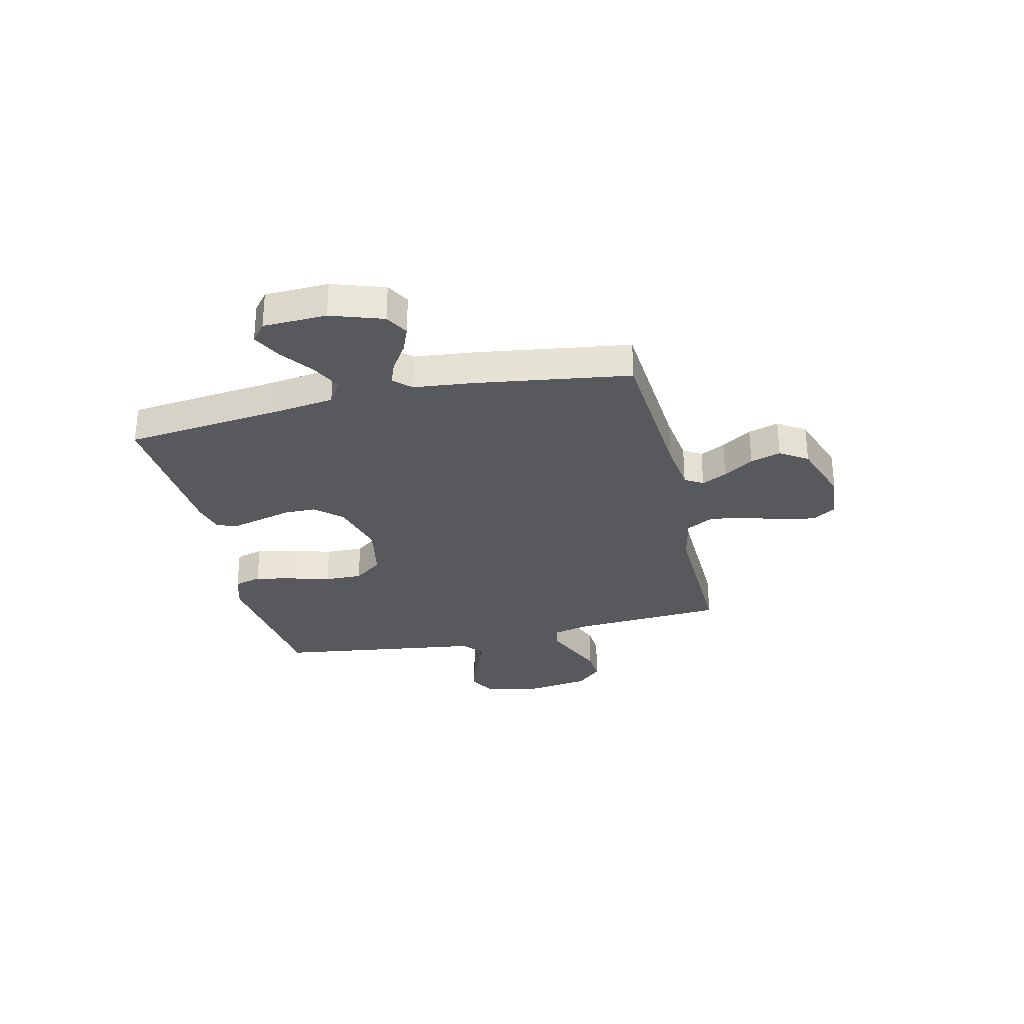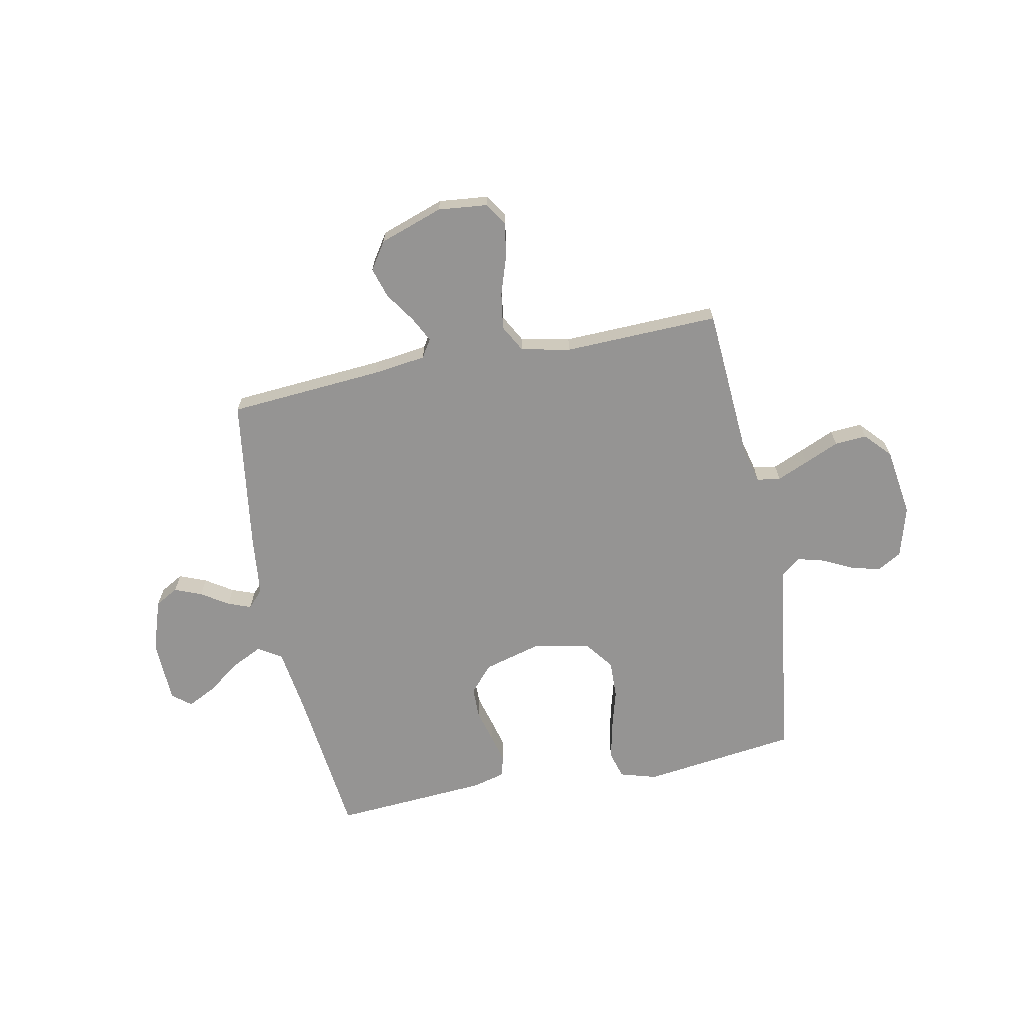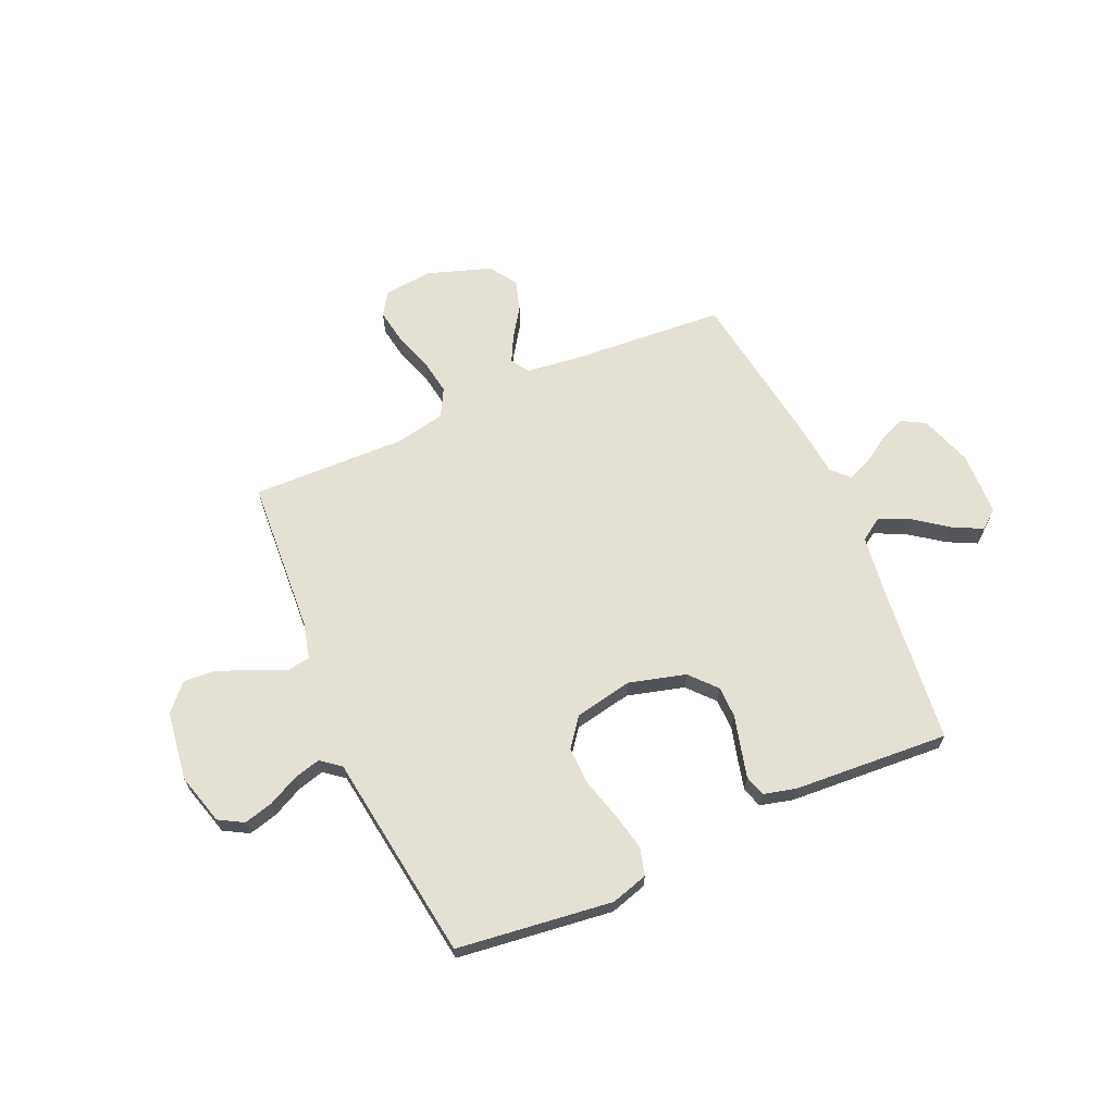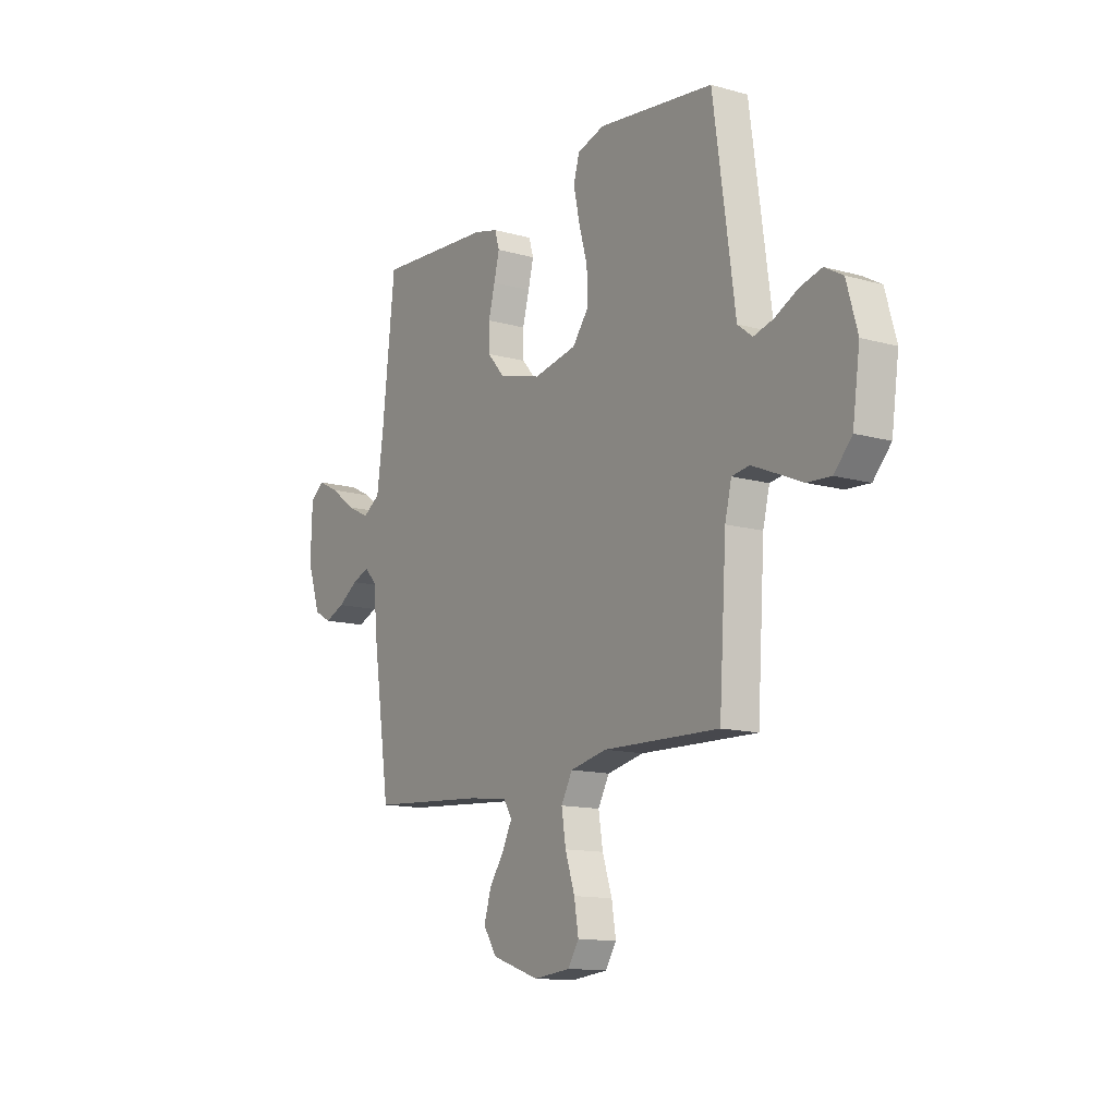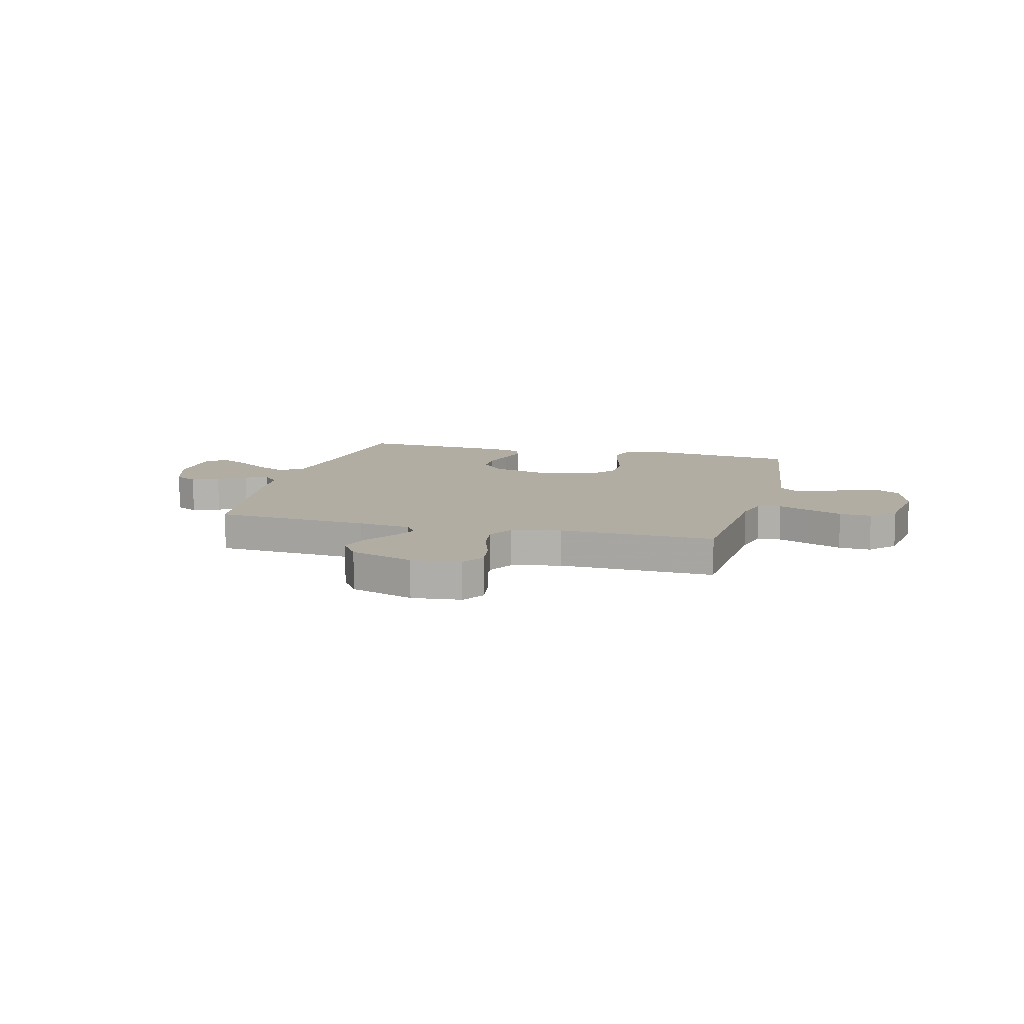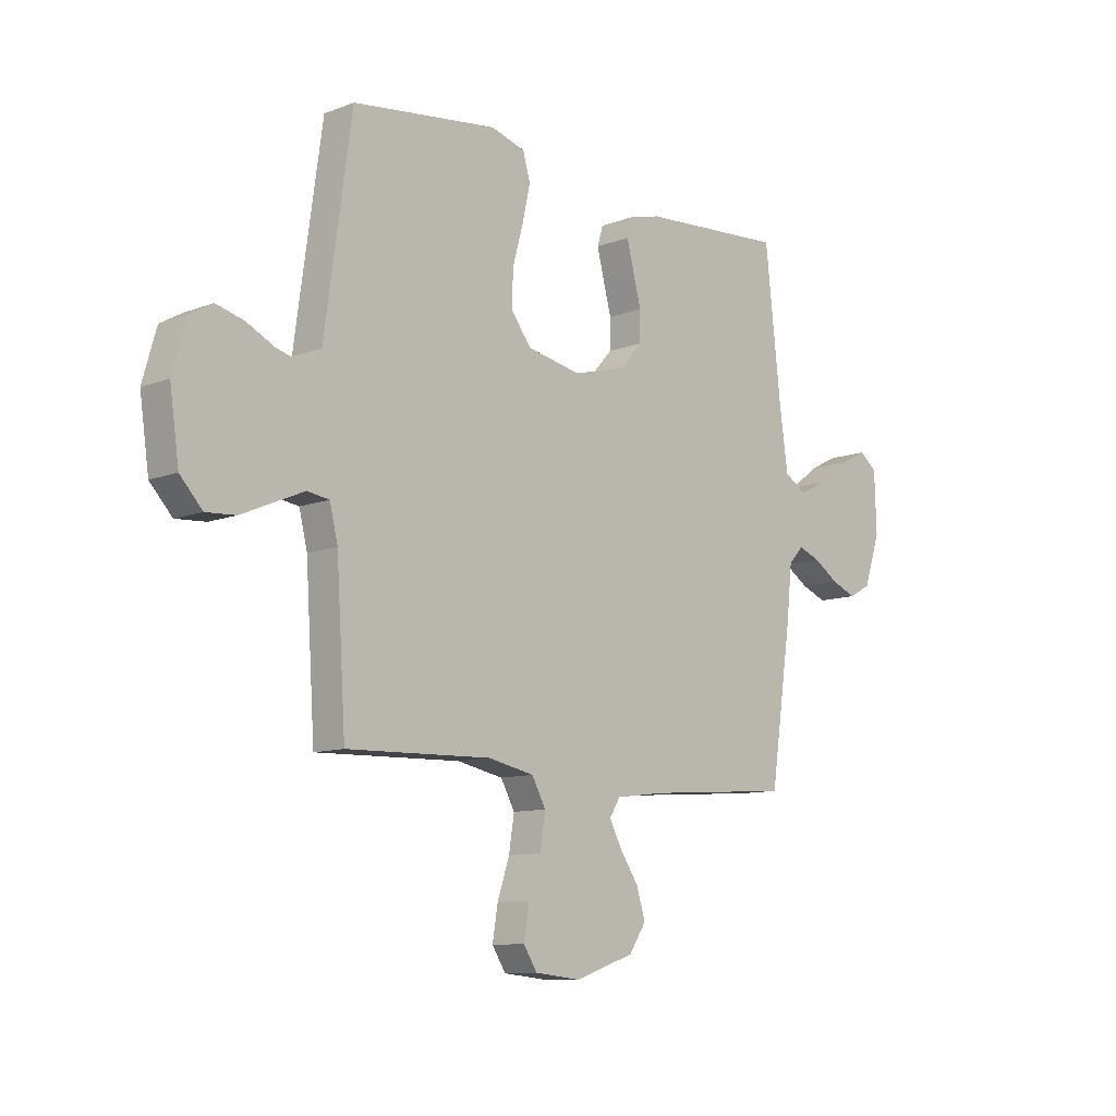
<metadata>
{"format":"obj","ext":"obj","renderer":"f3d","projection":"perspective","resolution":1024,"background":"white","views":[{"elev":-29.7,"azim":103.2,"up":"+Y"},{"elev":-67.1,"azim":-168.6,"up":"+Y"},{"elev":65.9,"azim":-23.9,"up":"+Y"},{"elev":-13.1,"azim":-122.7,"up":"+Z"},{"elev":10.6,"azim":-165.3,"up":"+Y"},{"elev":-10.2,"azim":-46.0,"up":"+Z"}]}
</metadata>
<code>
v -0.5 0.07 -0.5
v -0.519 0.07 -0.2
v -0.536 0.07 -0.131
v -0.581 0.07 -0.124
v -0.642 0.07 -0.15
v -0.709 0.07 -0.179
v -0.771 0.07 -0.183
v -0.817 0.07 -0.133
v -0.836 0.07 0
v -0.808 0.07 0.099
v -0.761 0.07 0.126
v -0.704 0.07 0.111
v -0.646 0.07 0.082
v -0.594 0.07 0.068
v -0.556 0.07 0.098
v -0.542 0.07 0.2
v -0.5 0.07 0.5
v -0.2 0.07 0.538
v -0.129 0.07 0.517
v -0.114 0.07 0.464
v -0.13 0.07 0.391
v -0.152 0.07 0.312
v -0.154 0.07 0.239
v -0.112 0.07 0.184
v 0 0.07 0.162
v 0.11 0.07 0.192
v 0.155 0.07 0.243
v 0.156 0.07 0.304
v 0.139 0.07 0.368
v 0.125 0.07 0.424
v 0.137 0.07 0.464
v 0.2 0.07 0.48
v 0.5 0.07 0.5
v 0.533 0.07 0.2
v 0.55 0.07 0.077
v 0.595 0.07 0.048
v 0.655 0.07 0.077
v 0.719 0.07 0.124
v 0.775 0.07 0.152
v 0.811 0.07 0.123
v 0.815 0.07 0
v 0.781 0.07 -0.101
v 0.736 0.07 -0.126
v 0.684 0.07 -0.105
v 0.632 0.07 -0.071
v 0.587 0.07 -0.054
v 0.556 0.07 -0.087
v 0.544 0.07 -0.2
v 0.5 0.07 -0.5
v 0.2 0.07 -0.522
v 0.098 0.07 -0.535
v 0.076 0.07 -0.57
v 0.101 0.07 -0.619
v 0.14 0.07 -0.677
v 0.158 0.07 -0.736
v 0.123 0.07 -0.789
v 0 0.07 -0.831
v -0.095 0.07 -0.821
v -0.123 0.07 -0.777
v -0.112 0.07 -0.71
v -0.087 0.07 -0.635
v -0.076 0.07 -0.565
v -0.105 0.07 -0.512
v -0.2 0.07 -0.492
v -0.5 0 -0.5
v -0.519 0 -0.2
v -0.536 0 -0.131
v -0.581 0 -0.124
v -0.642 0 -0.15
v -0.709 0 -0.179
v -0.771 0 -0.183
v -0.817 0 -0.133
v -0.836 0 0
v -0.808 0 0.099
v -0.761 0 0.126
v -0.704 0 0.111
v -0.646 0 0.082
v -0.594 0 0.068
v -0.556 0 0.098
v -0.542 0 0.2
v -0.5 0 0.5
v -0.2 0 0.538
v -0.129 0 0.517
v -0.114 0 0.464
v -0.13 0 0.391
v -0.152 0 0.312
v -0.154 0 0.239
v -0.112 0 0.184
v 0 0 0.162
v 0.11 0 0.192
v 0.155 0 0.243
v 0.156 0 0.304
v 0.139 0 0.368
v 0.125 0 0.424
v 0.137 0 0.464
v 0.2 0 0.48
v 0.5 0 0.5
v 0.533 0 0.2
v 0.55 0 0.077
v 0.595 0 0.048
v 0.655 0 0.077
v 0.719 0 0.124
v 0.775 0 0.152
v 0.811 0 0.123
v 0.815 0 0
v 0.781 0 -0.101
v 0.736 0 -0.126
v 0.684 0 -0.105
v 0.632 0 -0.071
v 0.587 0 -0.054
v 0.556 0 -0.087
v 0.544 0 -0.2
v 0.5 0 -0.5
v 0.2 0 -0.522
v 0.098 0 -0.535
v 0.076 0 -0.57
v 0.101 0 -0.619
v 0.14 0 -0.677
v 0.158 0 -0.736
v 0.123 0 -0.789
v 0 0 -0.831
v -0.095 0 -0.821
v -0.123 0 -0.777
v -0.112 0 -0.71
v -0.087 0 -0.635
v -0.076 0 -0.565
v -0.105 0 -0.512
v -0.2 0 -0.492
f 58 59 60 61
f 58 61 62
f 57 58 62
f 56 57 62
f 53 54 55 56
f 52 53 56 62
f 51 52 62 63
f 47 48 49 50
f 47 50 51 63
f 42 43 44 45
f 42 45 46
f 41 42 46
f 40 41 46
f 37 38 39 40
f 36 37 40 46
f 35 36 46 47
f 31 32 33 34
f 28 29 30 31
f 28 31 34 35
f 19 20 21 22
f 17 18 19 22
f 15 16 17 22
f 14 15 22 23
f 10 11 12 13
f 10 13 14
f 9 10 14
f 8 9 14
f 5 6 7 8
f 4 5 8 14
f 3 4 14 23
f 64 1 2
f 27 28 35 47
f 26 27 47 63
f 25 26 63 64
f 2 3 23 24
f 2 24 25 64
f 125 124 123 122
f 126 125 122
f 126 122 121
f 126 121 120
f 120 119 118 117
f 126 120 117 116
f 127 126 116 115
f 114 113 112 111
f 127 115 114 111
f 109 108 107 106
f 110 109 106
f 110 106 105
f 110 105 104
f 104 103 102 101
f 110 104 101 100
f 111 110 100 99
f 98 97 96 95
f 95 94 93 92
f 99 98 95 92
f 86 85 84 83
f 86 83 82 81
f 86 81 80 79
f 87 86 79 78
f 77 76 75 74
f 78 77 74
f 78 74 73
f 78 73 72
f 72 71 70 69
f 78 72 69 68
f 87 78 68 67
f 66 65 128
f 111 99 92 91
f 127 111 91 90
f 128 127 90 89
f 88 87 67 66
f 128 89 88 66
f 1 65 66 2
f 2 66 67 3
f 3 67 68 4
f 4 68 69 5
f 5 69 70 6
f 6 70 71 7
f 7 71 72 8
f 8 72 73 9
f 9 73 74 10
f 10 74 75 11
f 11 75 76 12
f 12 76 77 13
f 13 77 78 14
f 14 78 79 15
f 15 79 80 16
f 16 80 81 17
f 17 81 82 18
f 18 82 83 19
f 19 83 84 20
f 20 84 85 21
f 21 85 86 22
f 22 86 87 23
f 23 87 88 24
f 24 88 89 25
f 25 89 90 26
f 26 90 91 27
f 27 91 92 28
f 28 92 93 29
f 29 93 94 30
f 30 94 95 31
f 31 95 96 32
f 32 96 97 33
f 33 97 98 34
f 34 98 99 35
f 35 99 100 36
f 36 100 101 37
f 37 101 102 38
f 38 102 103 39
f 39 103 104 40
f 40 104 105 41
f 41 105 106 42
f 42 106 107 43
f 43 107 108 44
f 44 108 109 45
f 45 109 110 46
f 46 110 111 47
f 47 111 112 48
f 48 112 113 49
f 49 113 114 50
f 50 114 115 51
f 51 115 116 52
f 52 116 117 53
f 53 117 118 54
f 54 118 119 55
f 55 119 120 56
f 56 120 121 57
f 57 121 122 58
f 58 122 123 59
f 59 123 124 60
f 60 124 125 61
f 61 125 126 62
f 62 126 127 63
f 63 127 128 64
f 64 128 65 1

</code>
